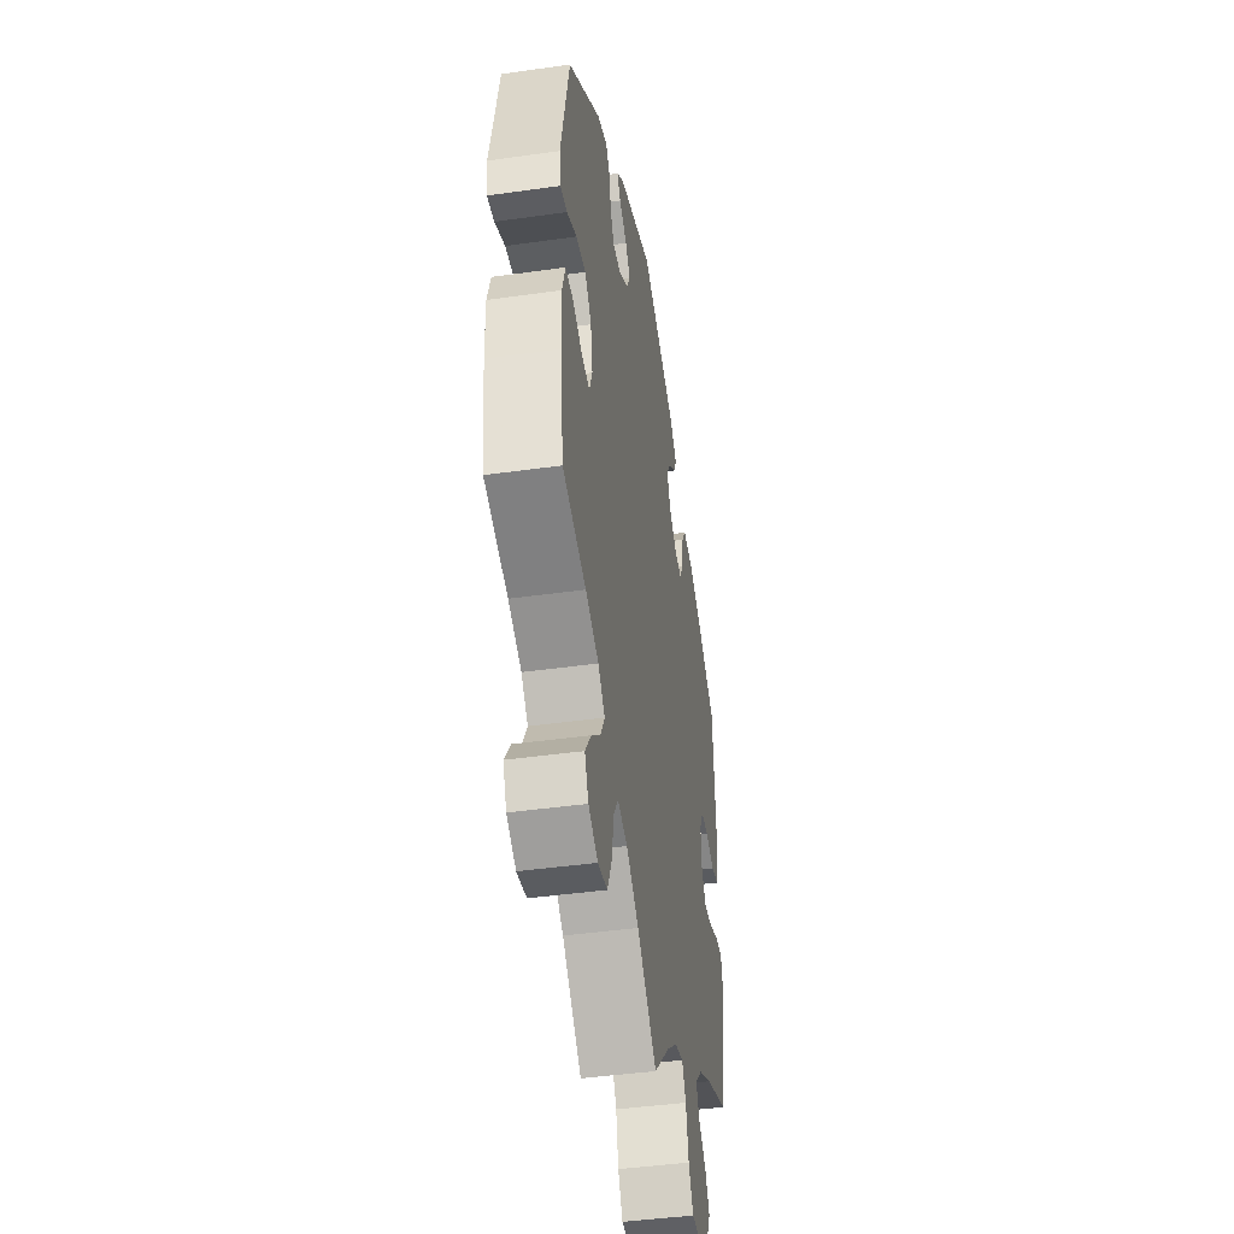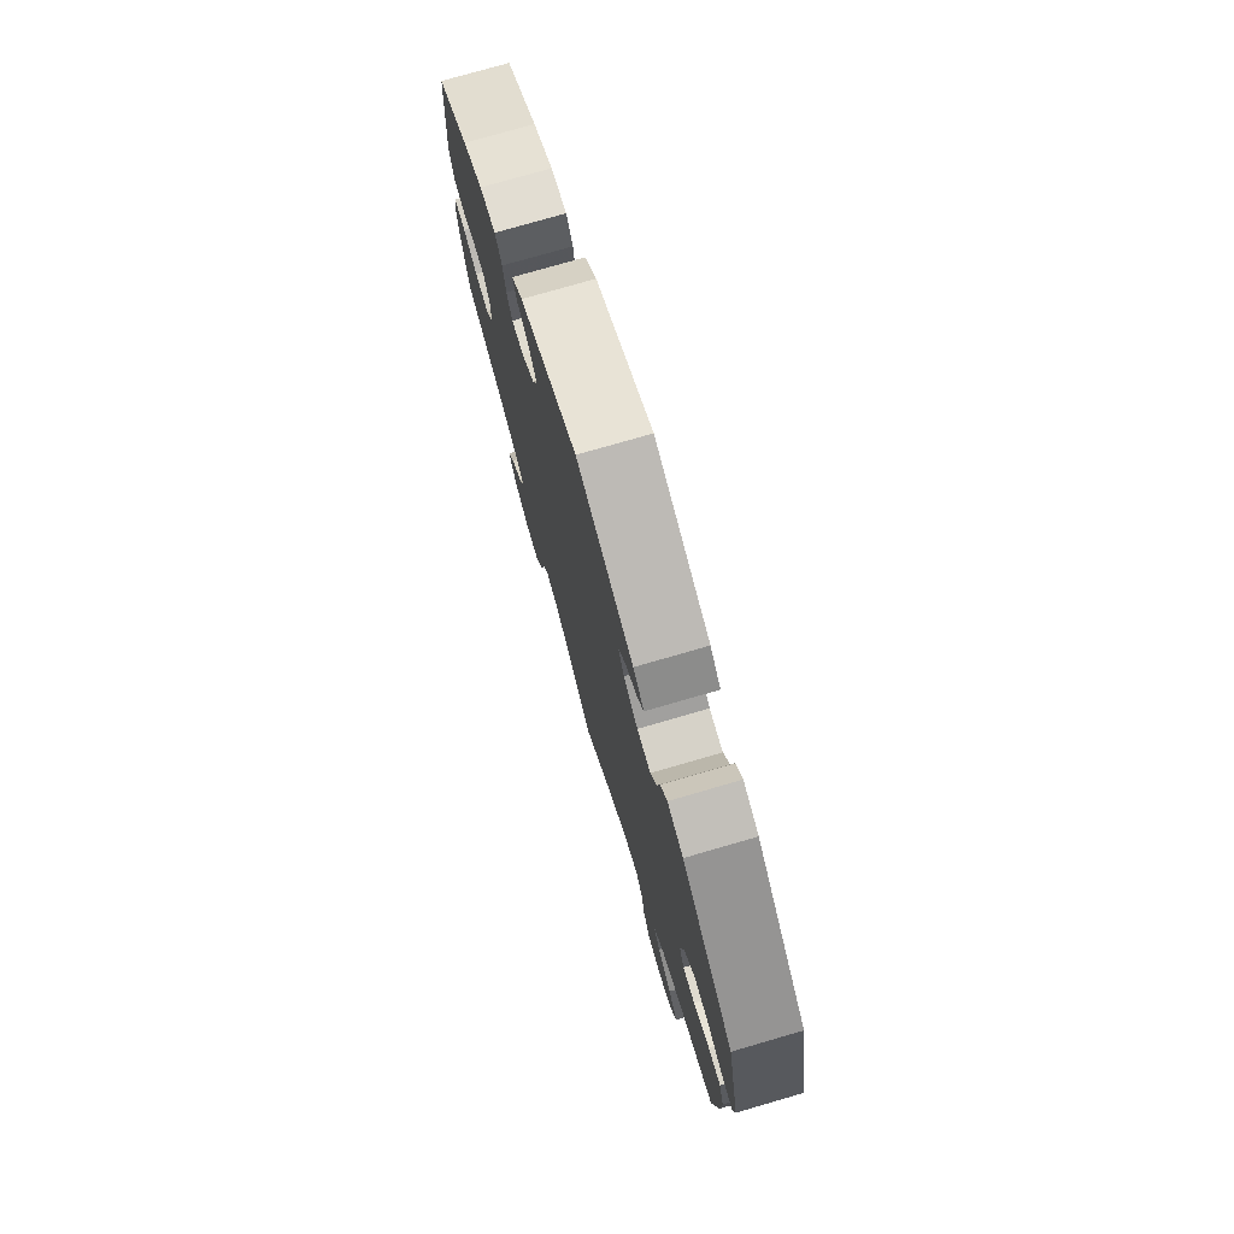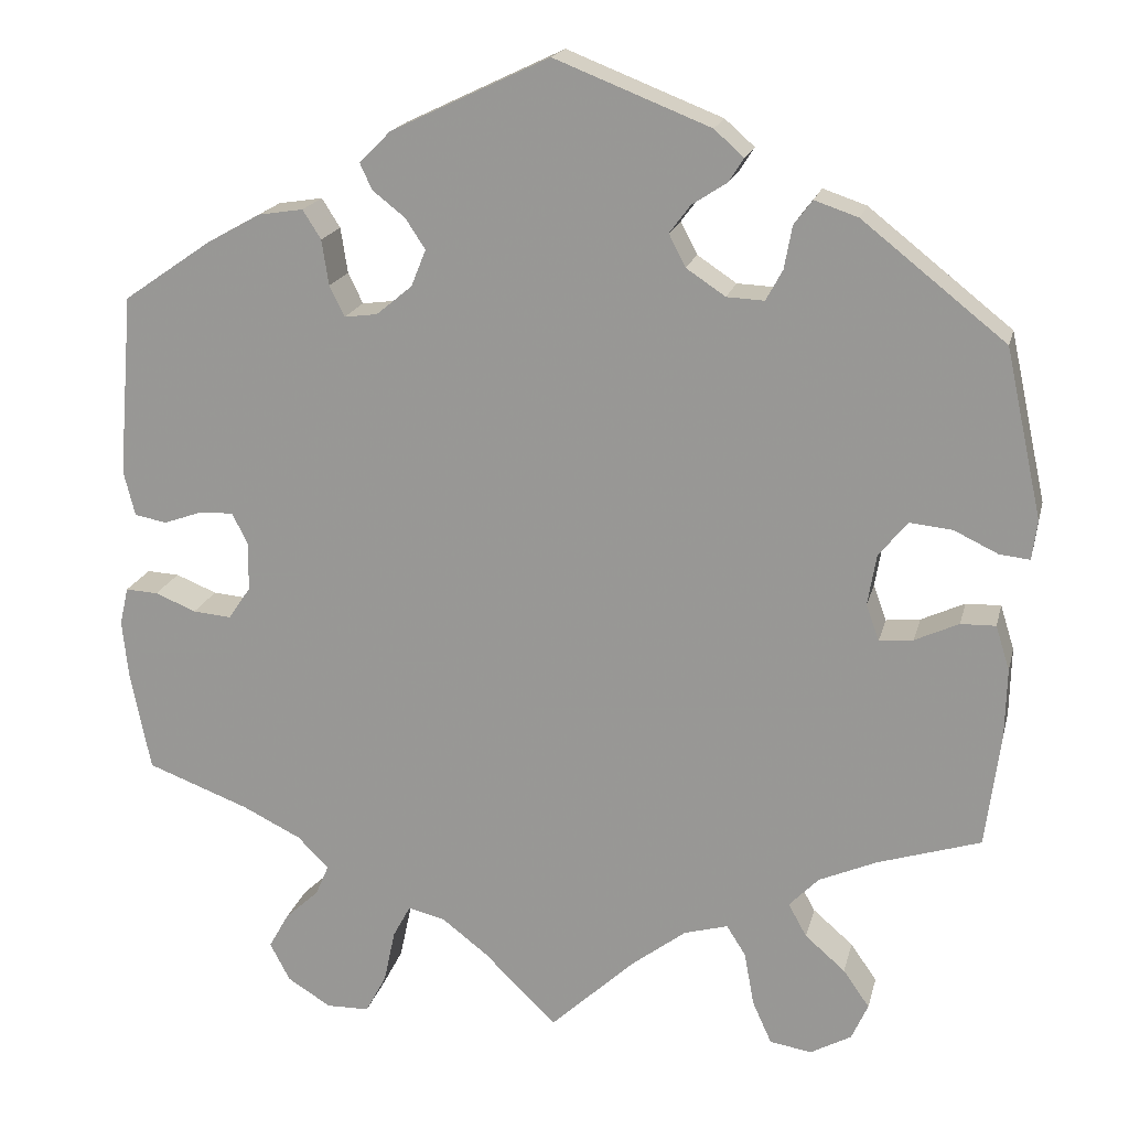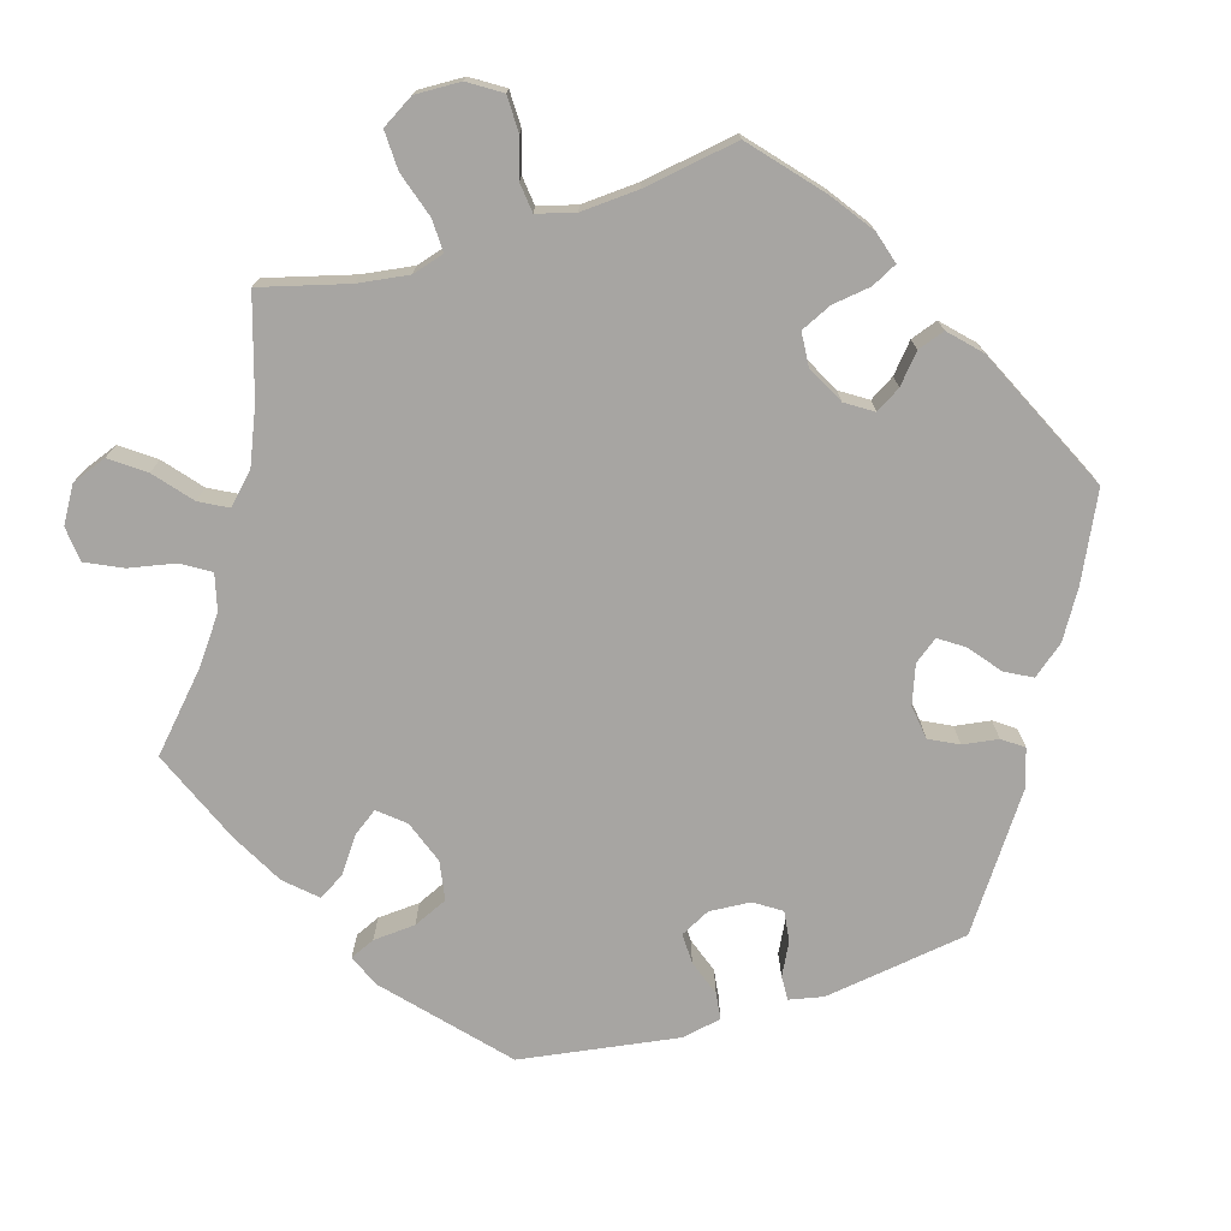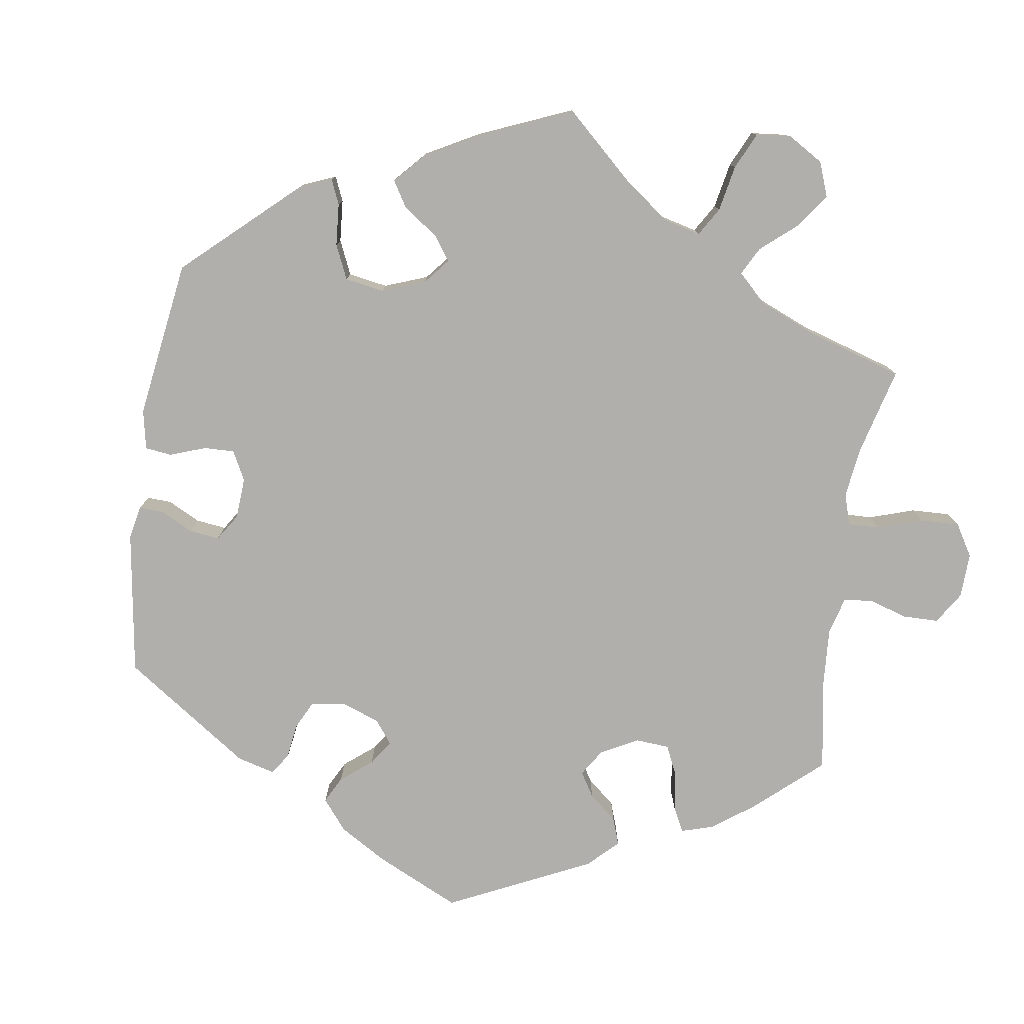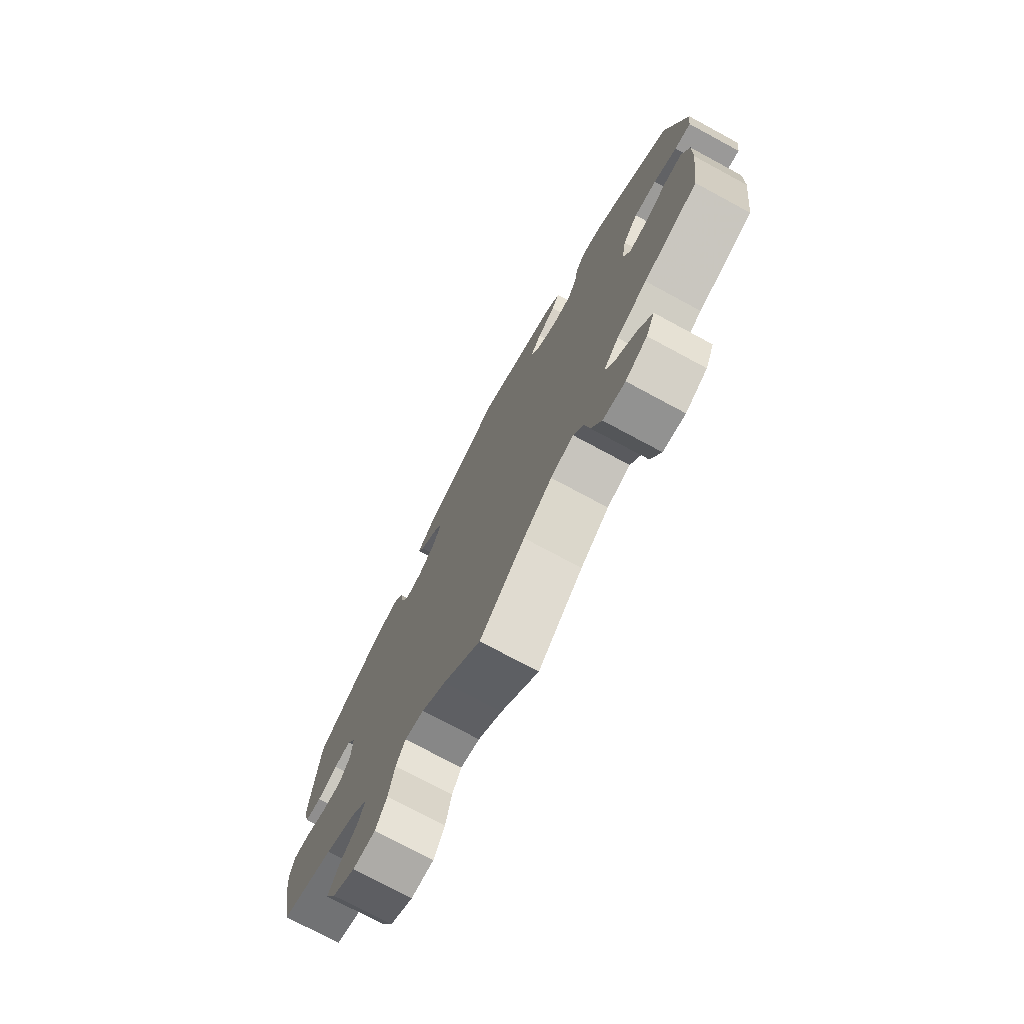
<metadata>
{"format":"obj","ext":"obj","renderer":"f3d","projection":"perspective","resolution":1024,"background":"white","views":[{"elev":-43.2,"azim":99.5,"up":"+Z"},{"elev":75.9,"azim":73.8,"up":"+Z"},{"elev":18.4,"azim":13.1,"up":"+Z"},{"elev":-73.9,"azim":-133.3,"up":"+Y"},{"elev":-78.2,"azim":111.5,"up":"+Y"},{"elev":-75.3,"azim":61.7,"up":"+Z"}]}
</metadata>
<code>
v 0.177 0.07 0.508
v 0.211 0.07 0.478
v 0.194 0.07 0.451
v 0.154 0.07 0.425
v 0.13 0.07 0.393
v 0.149 0.07 0.356
v 0.194 0.07 0.326
v 0.237 0.07 0.324
v 0.256 0.07 0.359
v 0.265 0.07 0.408
v 0.286 0.07 0.436
v 0.336 0.07 0.419
v 0.5 0.07 0.289
v 0.542 0.07 0.096
v 0.536 0.07 0.051
v 0.501 0.07 0.055
v 0.451 0.07 0.079
v 0.402 0.07 0.084
v 0.369 0.07 0.044
v 0.359 0.07 -0.015
v 0.374 0.07 -0.056
v 0.413 0.07 -0.052
v 0.463 0.07 -0.029
v 0.503 0.07 -0.028
v 0.519 0.07 -0.079
v 0.517 0.07 -0.157
v 0.5 0.07 -0.289
v 0.382 0.07 -0.326
v 0.316 0.07 -0.355
v 0.282 0.07 -0.39
v 0.303 0.07 -0.428
v 0.349 0.07 -0.468
v 0.379 0.07 -0.511
v 0.36 0.07 -0.553
v 0.313 0.07 -0.579
v 0.265 0.07 -0.571
v 0.243 0.07 -0.522
v 0.232 0.07 -0.461
v 0.21 0.07 -0.426
v 0.16 0.07 -0.44
v 0.098 0.07 -0.487
v 0 0.07 -0.578
v -0.083 0.07 -0.496
v -0.136 0.07 -0.455
v -0.178 0.07 -0.445
v -0.198 0.07 -0.482
v -0.211 0.07 -0.543
v -0.235 0.07 -0.588
v -0.284 0.07 -0.589
v -0.334 0.07 -0.558
v -0.357 0.07 -0.514
v -0.334 0.07 -0.473
v -0.295 0.07 -0.437
v -0.28 0.07 -0.402
v -0.316 0.07 -0.366
v -0.383 0.07 -0.333
v -0.5 0.07 -0.289
v -0.523 0.07 -0.175
v -0.53 0.07 -0.108
v -0.52 0.07 -0.065
v -0.483 0.07 -0.067
v -0.436 0.07 -0.086
v -0.392 0.07 -0.09
v -0.367 0.07 -0.053
v -0.365 0.07 0.002
v -0.384 0.07 0.039
v -0.422 0.07 0.038
v -0.467 0.07 0.022
v -0.504 0.07 0.029
v -0.517 0.07 0.081
v -0.5 0.07 0.289
v -0.4 0.07 0.358
v -0.337 0.07 0.393
v -0.286 0.07 0.401
v -0.265 0.07 0.368
v -0.257 0.07 0.316
v -0.24 0.07 0.281
v -0.202 0.07 0.286
v -0.161 0.07 0.32
v -0.144 0.07 0.362
v -0.167 0.07 0.397
v -0.204 0.07 0.426
v -0.218 0.07 0.456
v -0.182 0.07 0.492
v -0.001 0.07 0.578
v 0.177 0 0.508
v 0.211 0 0.478
v 0.194 0 0.451
v 0.154 0 0.425
v 0.13 0 0.393
v 0.149 0 0.356
v 0.194 0 0.326
v 0.237 0 0.324
v 0.256 0 0.359
v 0.265 0 0.408
v 0.286 0 0.436
v 0.336 0 0.419
v 0.5 0 0.289
v 0.542 0 0.096
v 0.536 0 0.051
v 0.501 0 0.055
v 0.451 0 0.079
v 0.402 0 0.084
v 0.369 0 0.044
v 0.359 0 -0.015
v 0.374 0 -0.056
v 0.413 0 -0.052
v 0.463 0 -0.029
v 0.503 0 -0.028
v 0.519 0 -0.079
v 0.517 0 -0.157
v 0.5 0 -0.289
v 0.382 0 -0.326
v 0.316 0 -0.355
v 0.282 0 -0.39
v 0.303 0 -0.428
v 0.349 0 -0.468
v 0.379 0 -0.511
v 0.36 0 -0.553
v 0.313 0 -0.579
v 0.265 0 -0.571
v 0.243 0 -0.522
v 0.232 0 -0.461
v 0.21 0 -0.426
v 0.16 0 -0.44
v 0.098 0 -0.487
v 0 0 -0.578
v -0.083 0 -0.496
v -0.136 0 -0.455
v -0.178 0 -0.445
v -0.198 0 -0.482
v -0.211 0 -0.543
v -0.235 0 -0.588
v -0.284 0 -0.589
v -0.334 0 -0.558
v -0.357 0 -0.514
v -0.334 0 -0.473
v -0.295 0 -0.437
v -0.28 0 -0.402
v -0.316 0 -0.366
v -0.383 0 -0.333
v -0.5 0 -0.289
v -0.523 0 -0.175
v -0.53 0 -0.108
v -0.52 0 -0.065
v -0.483 0 -0.067
v -0.436 0 -0.086
v -0.392 0 -0.09
v -0.367 0 -0.053
v -0.365 0 0.002
v -0.384 0 0.039
v -0.422 0 0.038
v -0.467 0 0.022
v -0.504 0 0.029
v -0.517 0 0.081
v -0.5 0 0.289
v -0.4 0 0.358
v -0.337 0 0.393
v -0.286 0 0.401
v -0.265 0 0.368
v -0.257 0 0.316
v -0.24 0 0.281
v -0.202 0 0.286
v -0.161 0 0.32
v -0.144 0 0.362
v -0.167 0 0.397
v -0.204 0 0.426
v -0.218 0 0.456
v -0.182 0 0.492
v -0.001 0 0.578
f 81 82 83 84
f 80 81 84 85
f 79 80 85 1
f 73 74 75 76
f 73 76 77
f 72 73 77
f 71 72 77
f 70 71 77
f 67 68 69 70
f 66 67 70 77
f 65 66 77 78
f 59 60 61 62
f 59 62 63
f 56 57 58 59
f 55 56 59 63
f 54 55 63 64
f 50 51 52 53
f 50 53 54
f 49 50 54
f 46 47 48 49
f 45 46 49 54
f 44 45 54 64
f 41 42 43
f 40 41 43 44
f 39 40 44 64
f 35 36 37 38
f 35 38 39
f 34 35 39
f 31 32 33 34
f 30 31 34 39
f 29 30 39 64
f 25 26 27 28
f 22 23 24 25
f 21 22 25 28
f 20 21 28 29
f 14 15 16 17
f 14 17 18
f 13 14 18
f 12 13 18 19
f 9 10 11 12
f 8 9 12 19
f 1 2 3 4
f 1 4 5
f 79 1 5
f 78 79 5 6
f 65 78 6 7
f 20 29 64 65
f 19 20 65
f 7 8 19 65
f 169 168 167 166
f 170 169 166 165
f 86 170 165 164
f 161 160 159 158
f 162 161 158
f 162 158 157
f 162 157 156
f 162 156 155
f 155 154 153 152
f 162 155 152 151
f 163 162 151 150
f 147 146 145 144
f 148 147 144
f 144 143 142 141
f 148 144 141 140
f 149 148 140 139
f 138 137 136 135
f 139 138 135
f 139 135 134
f 134 133 132 131
f 139 134 131 130
f 149 139 130 129
f 128 127 126
f 129 128 126 125
f 149 129 125 124
f 123 122 121 120
f 124 123 120
f 124 120 119
f 119 118 117 116
f 124 119 116 115
f 149 124 115 114
f 113 112 111 110
f 110 109 108 107
f 113 110 107 106
f 114 113 106 105
f 102 101 100 99
f 103 102 99
f 103 99 98
f 104 103 98 97
f 97 96 95 94
f 104 97 94 93
f 89 88 87 86
f 90 89 86
f 90 86 164
f 91 90 164 163
f 92 91 163 150
f 150 149 114 105
f 150 105 104
f 150 104 93 92
f 1 86 87 2
f 2 87 88 3
f 3 88 89 4
f 4 89 90 5
f 5 90 91 6
f 6 91 92 7
f 7 92 93 8
f 8 93 94 9
f 9 94 95 10
f 10 95 96 11
f 11 96 97 12
f 12 97 98 13
f 13 98 99 14
f 14 99 100 15
f 15 100 101 16
f 16 101 102 17
f 17 102 103 18
f 18 103 104 19
f 19 104 105 20
f 20 105 106 21
f 21 106 107 22
f 22 107 108 23
f 23 108 109 24
f 24 109 110 25
f 25 110 111 26
f 26 111 112 27
f 27 112 113 28
f 28 113 114 29
f 29 114 115 30
f 30 115 116 31
f 31 116 117 32
f 32 117 118 33
f 33 118 119 34
f 34 119 120 35
f 35 120 121 36
f 36 121 122 37
f 37 122 123 38
f 38 123 124 39
f 39 124 125 40
f 40 125 126 41
f 41 126 127 42
f 42 127 128 43
f 43 128 129 44
f 44 129 130 45
f 45 130 131 46
f 46 131 132 47
f 47 132 133 48
f 48 133 134 49
f 49 134 135 50
f 50 135 136 51
f 51 136 137 52
f 52 137 138 53
f 53 138 139 54
f 54 139 140 55
f 55 140 141 56
f 56 141 142 57
f 57 142 143 58
f 58 143 144 59
f 59 144 145 60
f 60 145 146 61
f 61 146 147 62
f 62 147 148 63
f 63 148 149 64
f 64 149 150 65
f 65 150 151 66
f 66 151 152 67
f 67 152 153 68
f 68 153 154 69
f 69 154 155 70
f 70 155 156 71
f 71 156 157 72
f 72 157 158 73
f 73 158 159 74
f 74 159 160 75
f 75 160 161 76
f 76 161 162 77
f 77 162 163 78
f 78 163 164 79
f 79 164 165 80
f 80 165 166 81
f 81 166 167 82
f 82 167 168 83
f 83 168 169 84
f 84 169 170 85
f 85 170 86 1

</code>
